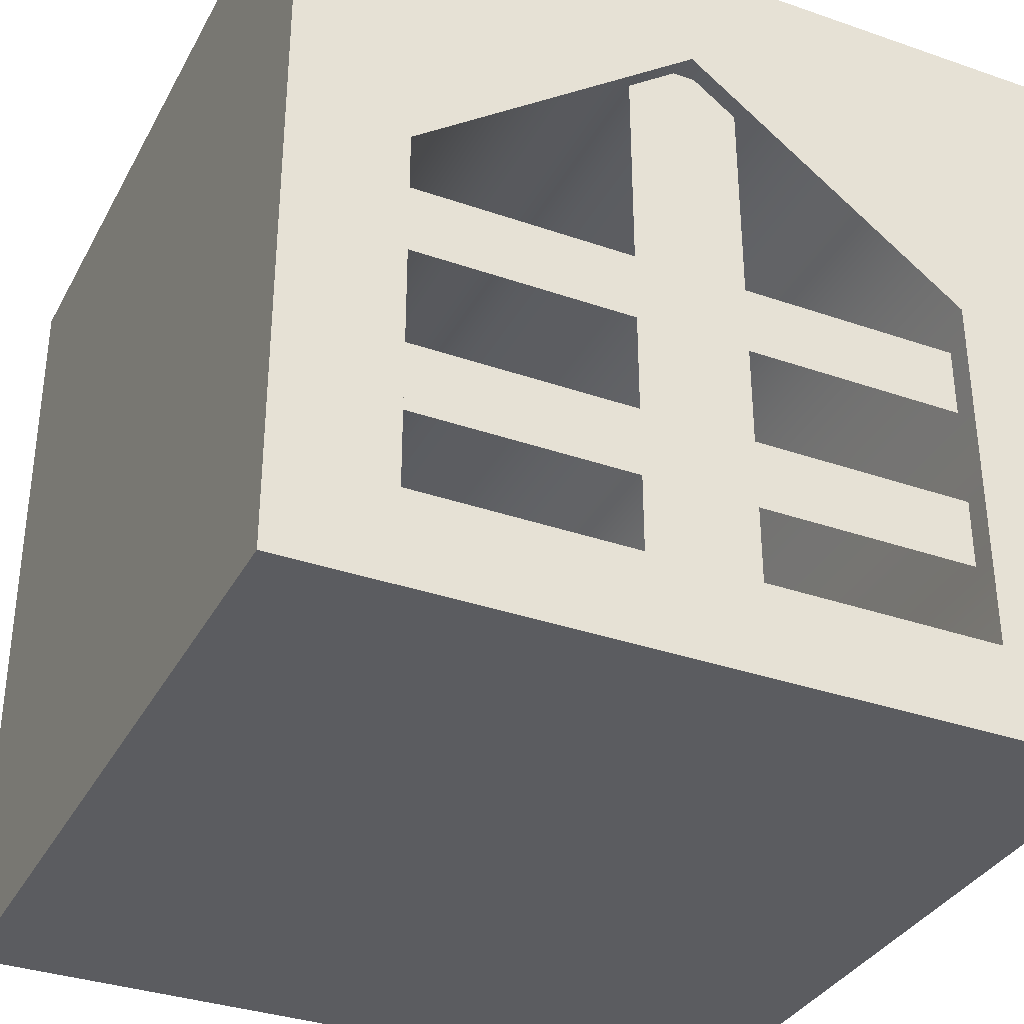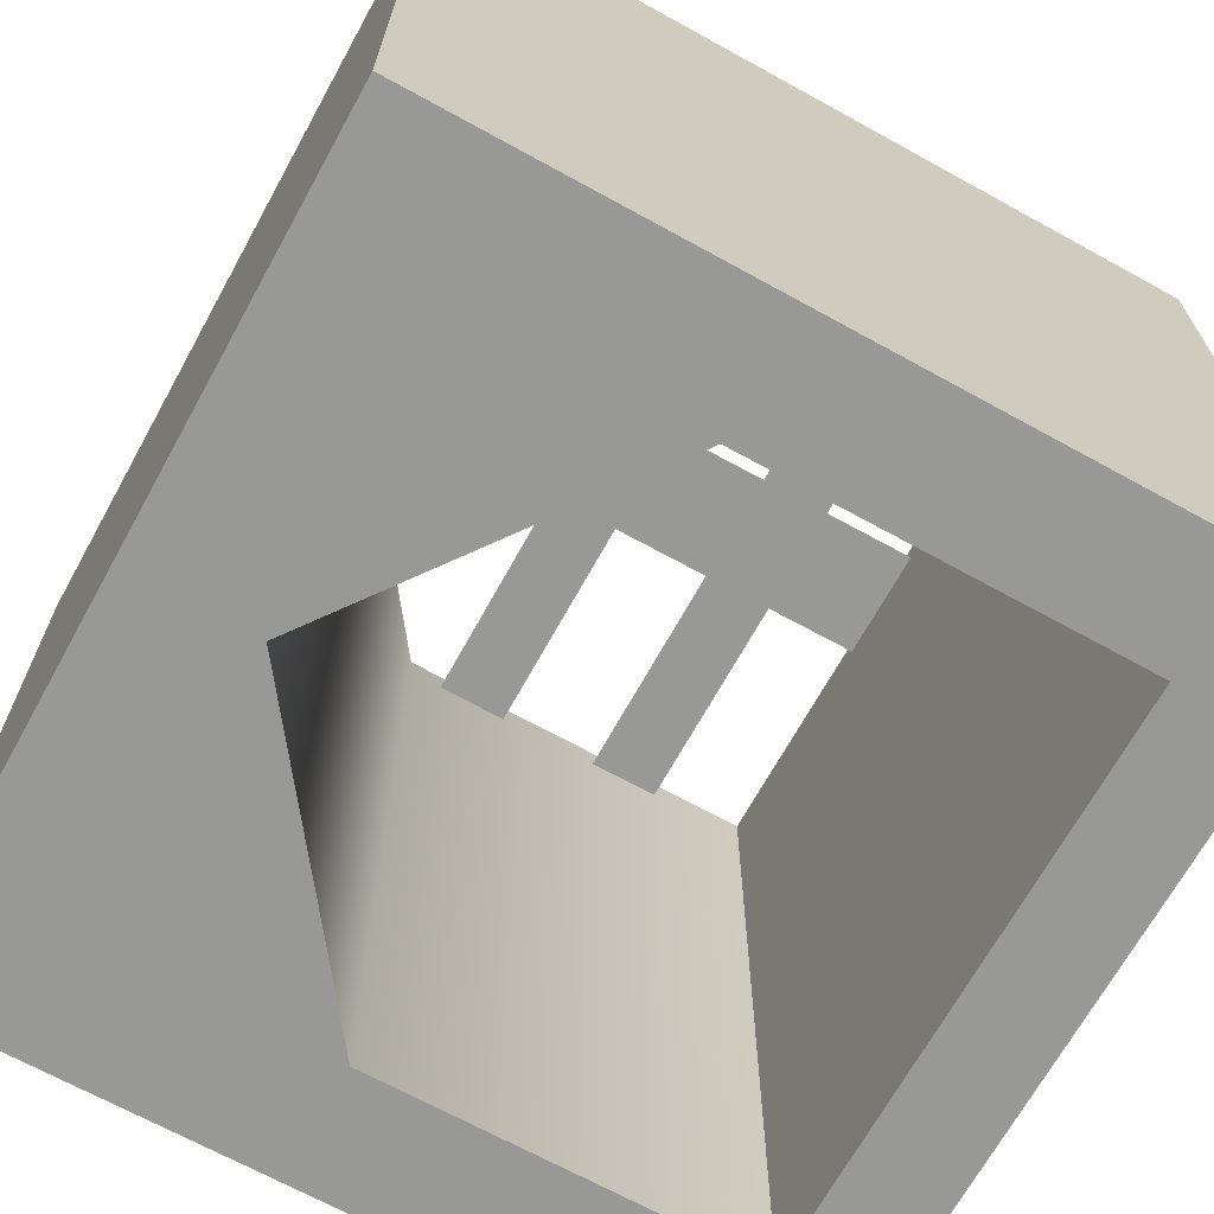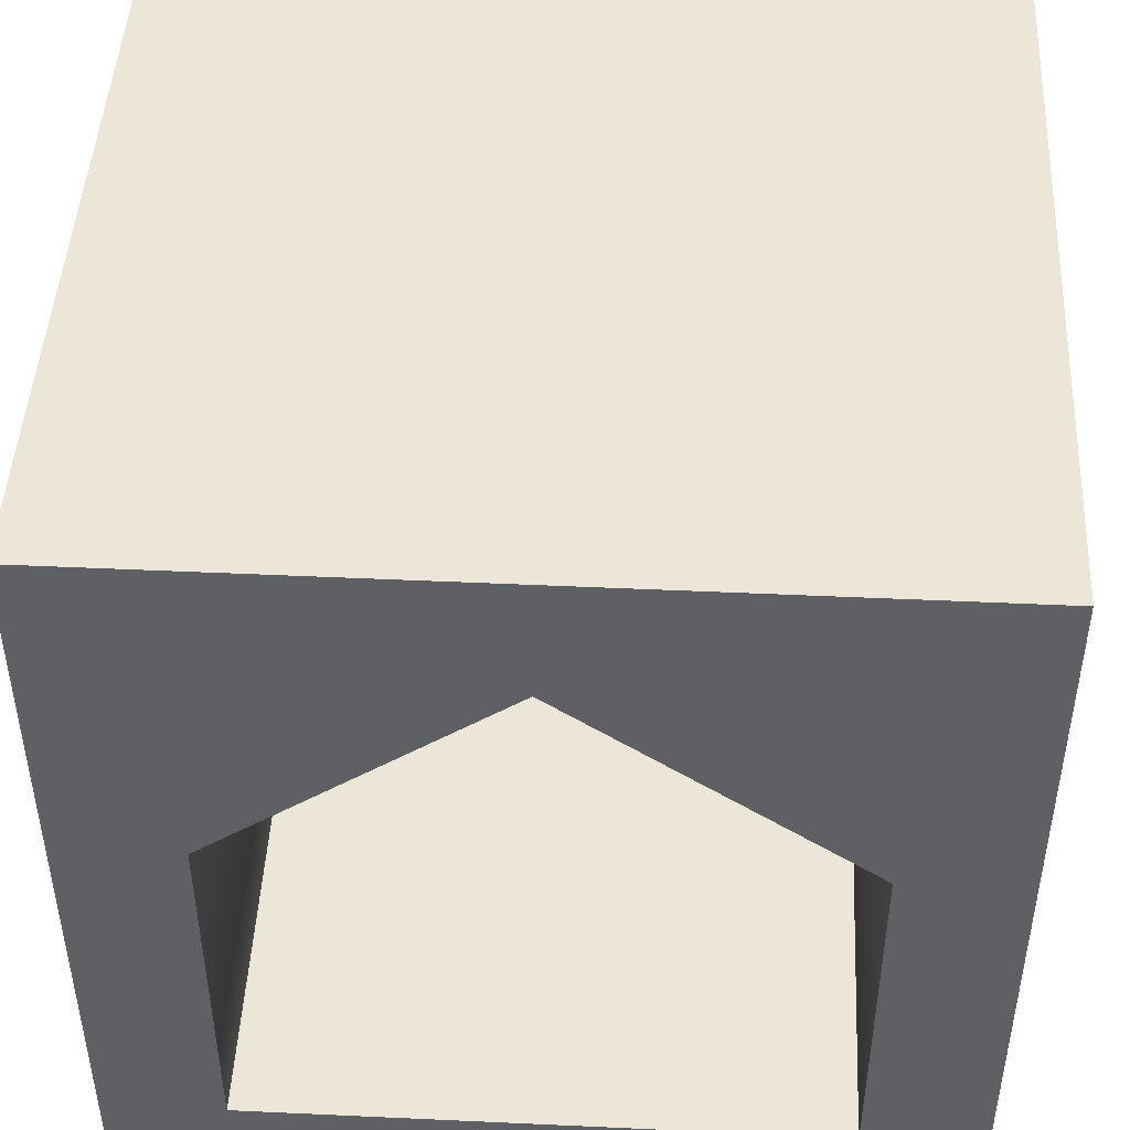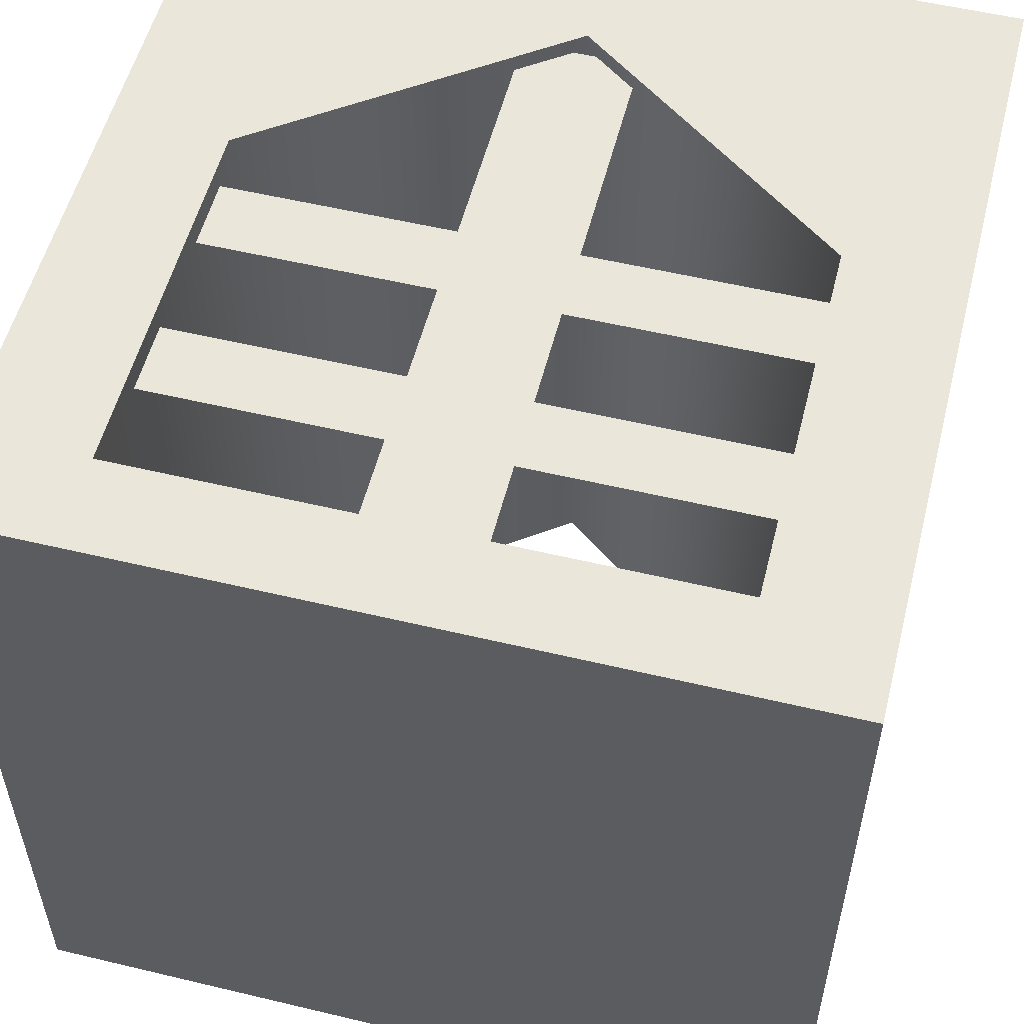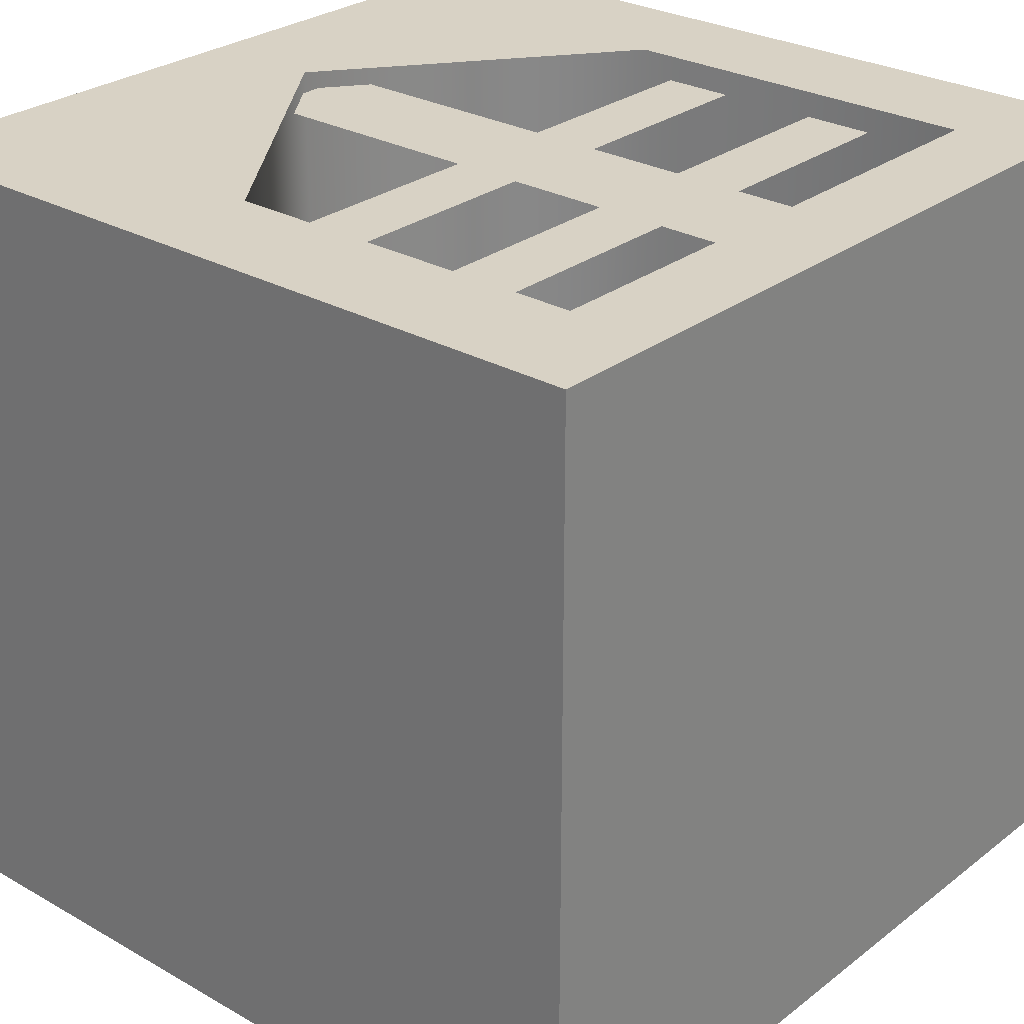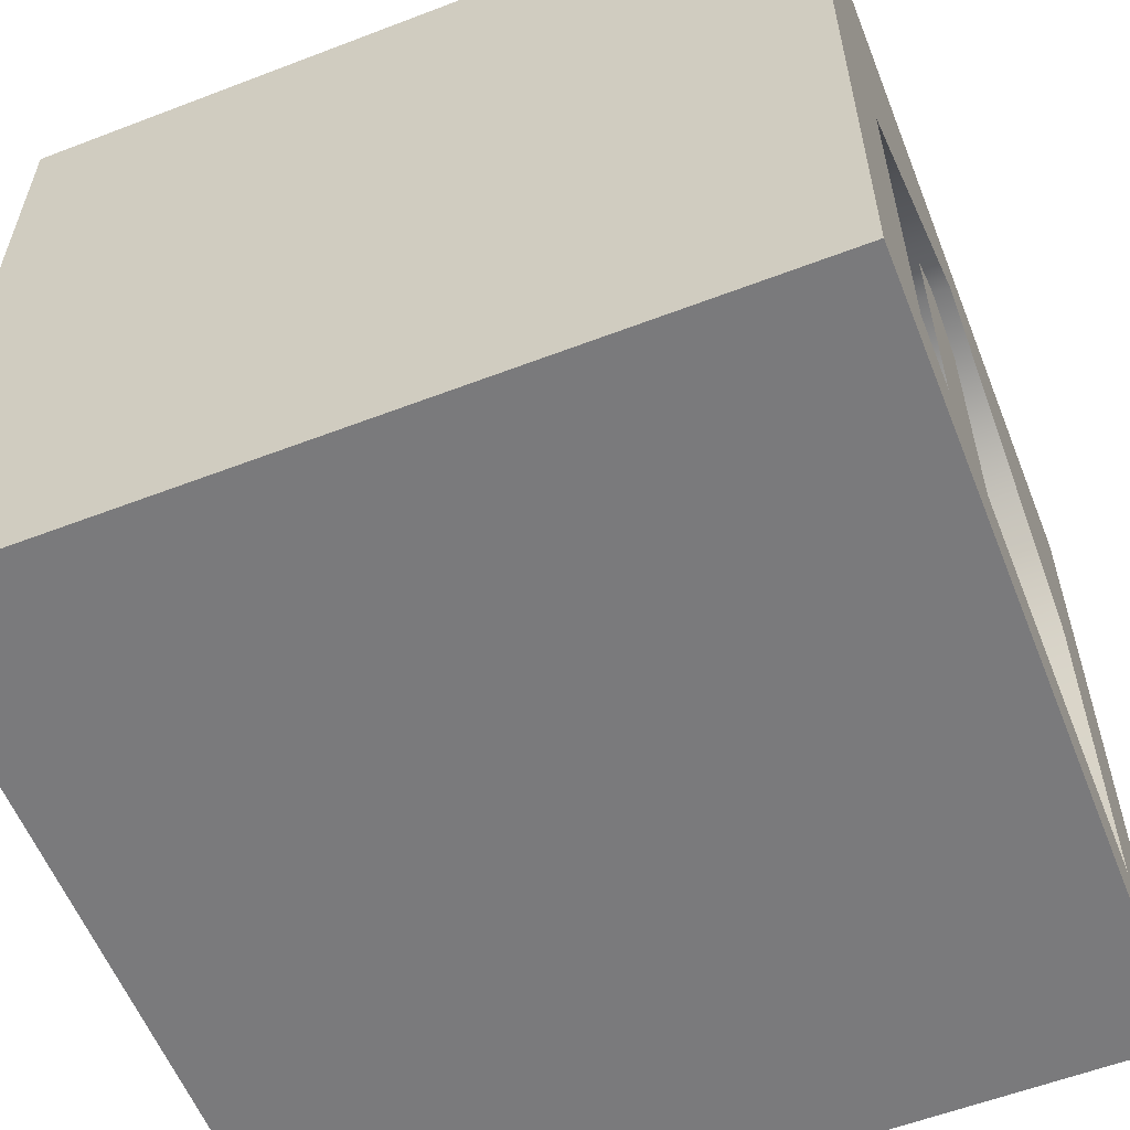
<metadata>
{"format":"obj","ext":"obj","renderer":"f3d","projection":"perspective","resolution":1024,"background":"white","views":[{"elev":-34.5,"azim":-25.0,"up":"+Y"},{"elev":-68.5,"azim":-118.9,"up":"+Z"},{"elev":46.5,"azim":-177.0,"up":"+Y"},{"elev":54.7,"azim":14.2,"up":"+Z"},{"elev":27.7,"azim":-49.1,"up":"+Z"},{"elev":-58.2,"azim":-68.4,"up":"+Y"}]}
</metadata>
<code>
g t017v001_l
v -0.5 0 0.5
v -0.5 0.1157 0.5
v 0.5 0.1157 0.5
v 0.5 -2.98e-08 0.5
v -0.5 0.1157 0.5
v -0.5 0.1157 -0.5
v 0.5 0.1157 -0.5
v 0.5 0.1157 0.5
v -0.5 0.1157 -0.5
v -0.5 0 -0.5
v 0.5 2.98e-08 -0.5
v 0.5 0.1157 -0.5
v -0.5 0 -0.5
v -0.5 0 0.5
v 0.5 -2.98e-08 0.5
v 0.5 2.98e-08 -0.5
v -0.5 0 -0.5
v -0.5 0.1157 -0.5
v -0.5 0.1157 0.5
v -0.5 0 0.5
v 0.5 0.1157 0.5
v 0.5 0.1157 -0.5
v 0.5 2.98e-08 -0.5
v 0.5 -2.98e-08 0.5
v -0.07084 0.1101 0.4785
v -0.07084 0.8362 0.4785
v 0.07084 0.8362 0.4785
v 0.07084 0.1101 0.4785
v -0.3585 0.2366 0.4685
v -0.3585 0.3248 0.4685
v 0.3585 0.3248 0.4685
v 0.3585 0.2366 0.4685
v -0.3585 0.4512 0.4685
v -0.3585 0.5394 0.4685
v 0.3585 0.5394 0.4685
v 0.3585 0.4512 0.4685
v -0.5 1 0.5
v 0.004206 0.8465 0.5
v -0.3547 0.5822 0.5
v 0.5 1 0.5
v 0.3547 0.5822 0.5
v -0.3547 0.5822 -0.5
v -0.5 1 -0.5
v -0.5 0.1157 -0.5
v -0.3547 0.1157 -0.5
v -0.5 0.1157 -0.5
v -0.5 1 -0.5
v -0.5 1 0.5
v -0.5 0.1157 0.5
v -0.3547 0.5822 -0.5
v -0.3547 0.1157 -0.5
v -0.3547 0.1157 0.5
v -0.3547 0.5822 0.5
v -0.3547 0.5822 0.5
v 0.004206 0.8465 -0.5
v -0.3547 0.5822 -0.5
v 0.004206 0.8465 0.5
v 0.3547 0.5822 -0.5
v 0.3547 0.5822 0.5
v -0.5 1 -0.5
v 0.5 1 -0.5
v 0.5 1 0.5
v -0.5 1 0.5
v 0.3547 0.5822 0.5
v 0.5 1 0.5
v 0.5 0.1157 0.5
v 0.3547 0.1157 0.5
v 0.5 1 -0.5
v 0.3547 0.5822 -0.5
v 0.3547 0.1157 -0.5
v 0.5 0.1157 -0.5
v 0.5 0.1157 0.5
v 0.5 1 0.5
v 0.5 1 -0.5
v 0.5 0.1157 -0.5
v 0.3547 0.1157 0.5
v 0.3547 0.1157 -0.5
v 0.3547 0.5822 -0.5
v 0.3547 0.5822 0.5
v 0.5 1 -0.5
v 0.004206 0.8465 -0.5
v 0.3547 0.5822 -0.5
v -0.5 1 -0.5
v -0.3547 0.5822 -0.5
v -0.5 0.1157 0.5
v -0.5 1 0.5
v -0.3547 0.5822 0.5
v -0.3547 0.1157 0.5
g t017v001_l_0
f 3 2 1
f 4 3 1
f 7 6 5
f 8 7 5
f 11 10 9
f 12 11 9
f 15 14 13
f 16 15 13
f 19 18 17
f 20 19 17
f 23 22 21
f 24 23 21
f 27 26 25
f 28 27 25
f 31 30 29
f 32 31 29
f 35 34 33
f 36 35 33
f 39 38 37
f 38 40 37
f 40 38 41
f 44 43 42
f 45 44 42
f 48 47 46
f 49 48 46
f 52 51 50
f 53 52 50
f 56 55 54
f 55 57 54
f 57 55 58
f 59 57 58
f 62 61 60
f 63 62 60
f 66 65 64
f 67 66 64
f 70 69 68
f 71 70 68
f 74 73 72
f 75 74 72
f 78 77 76
f 79 78 76
f 82 81 80
f 83 80 81
f 83 81 84
f 87 86 85
f 88 87 85

</code>
